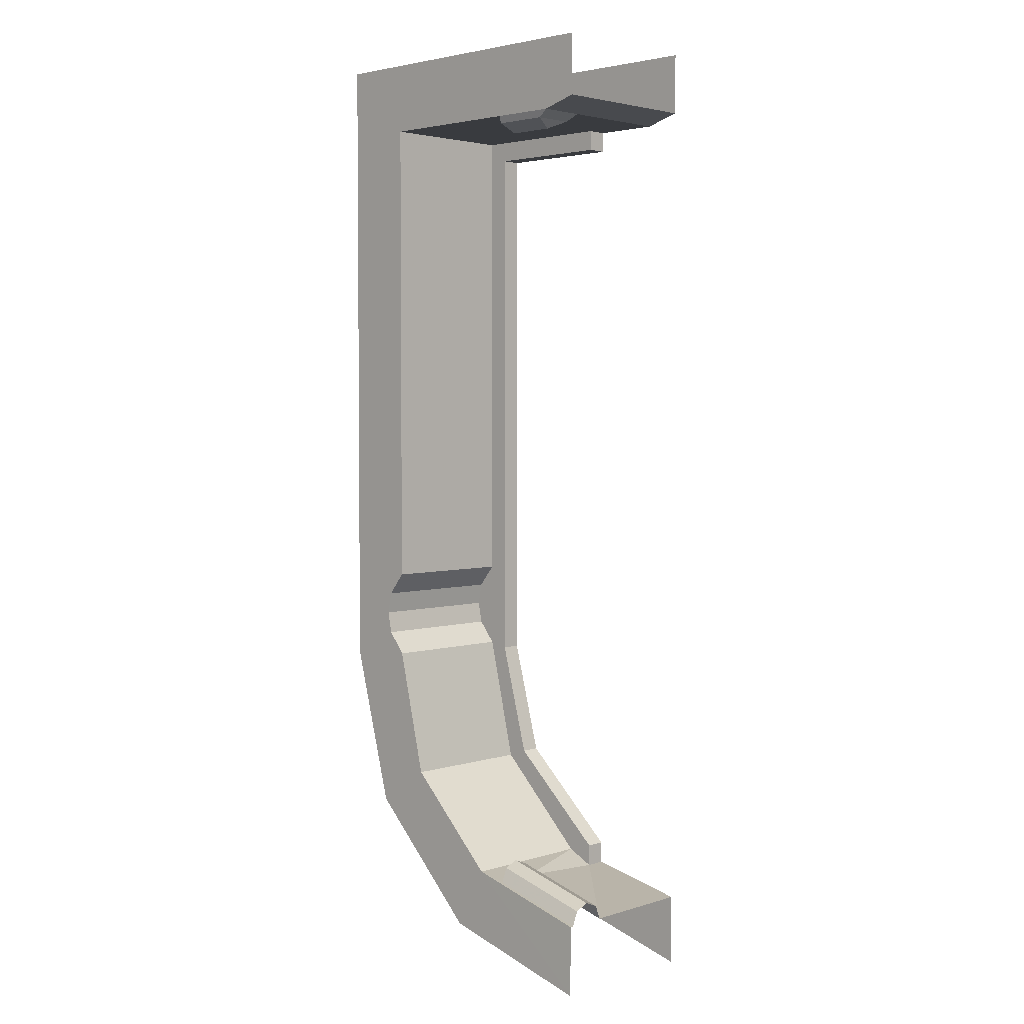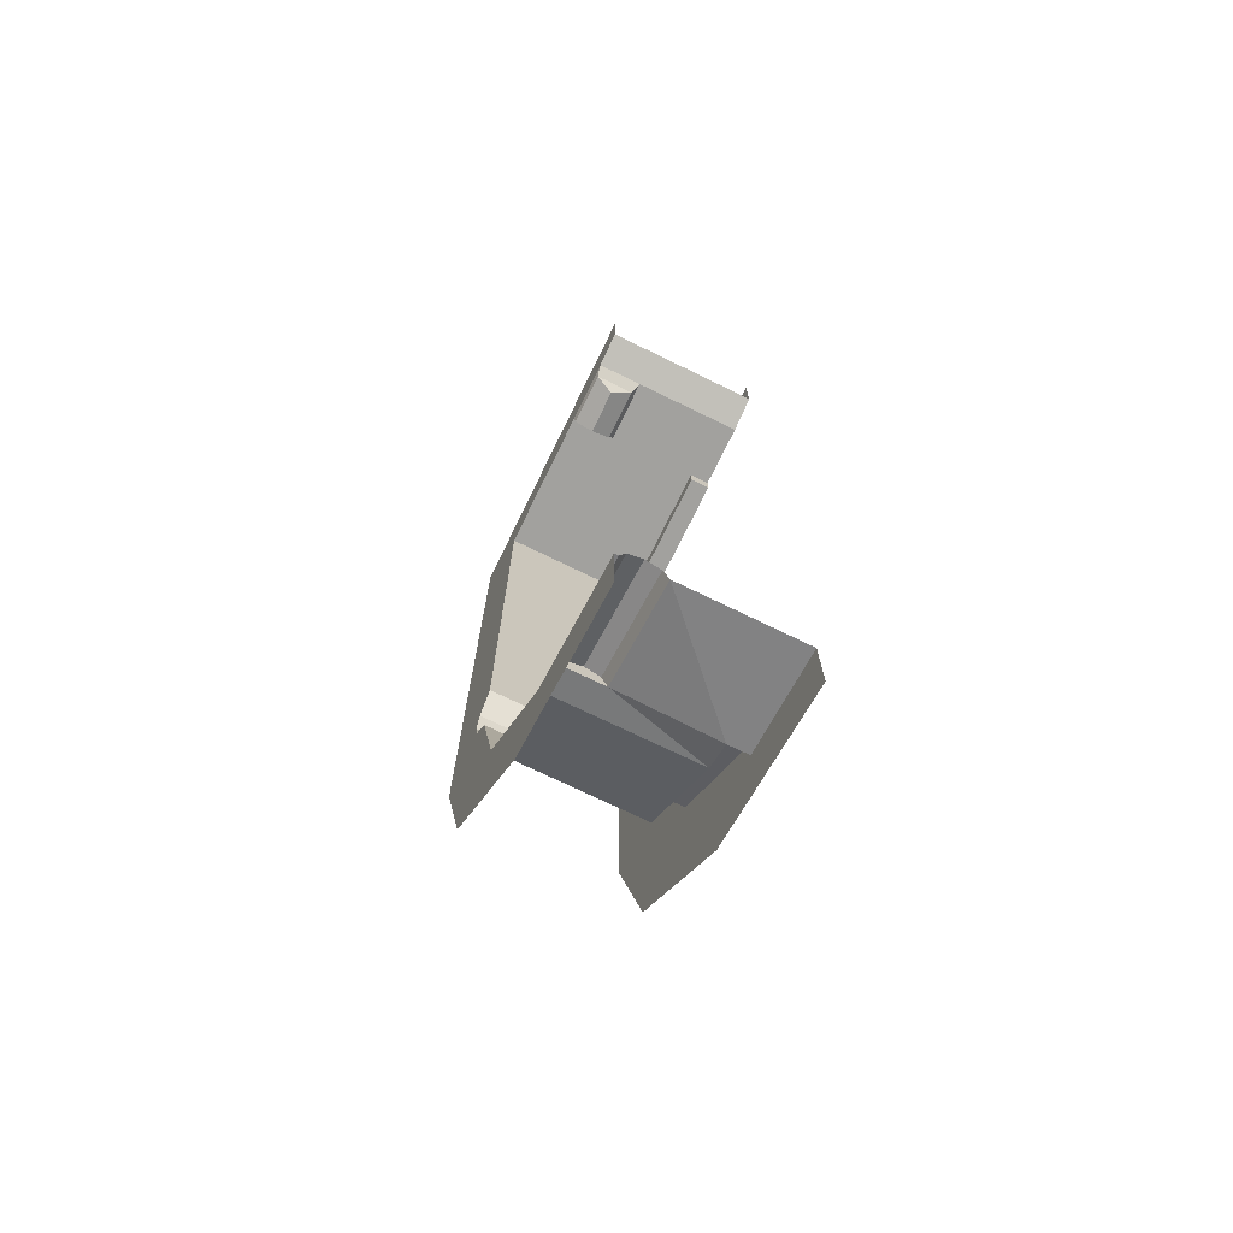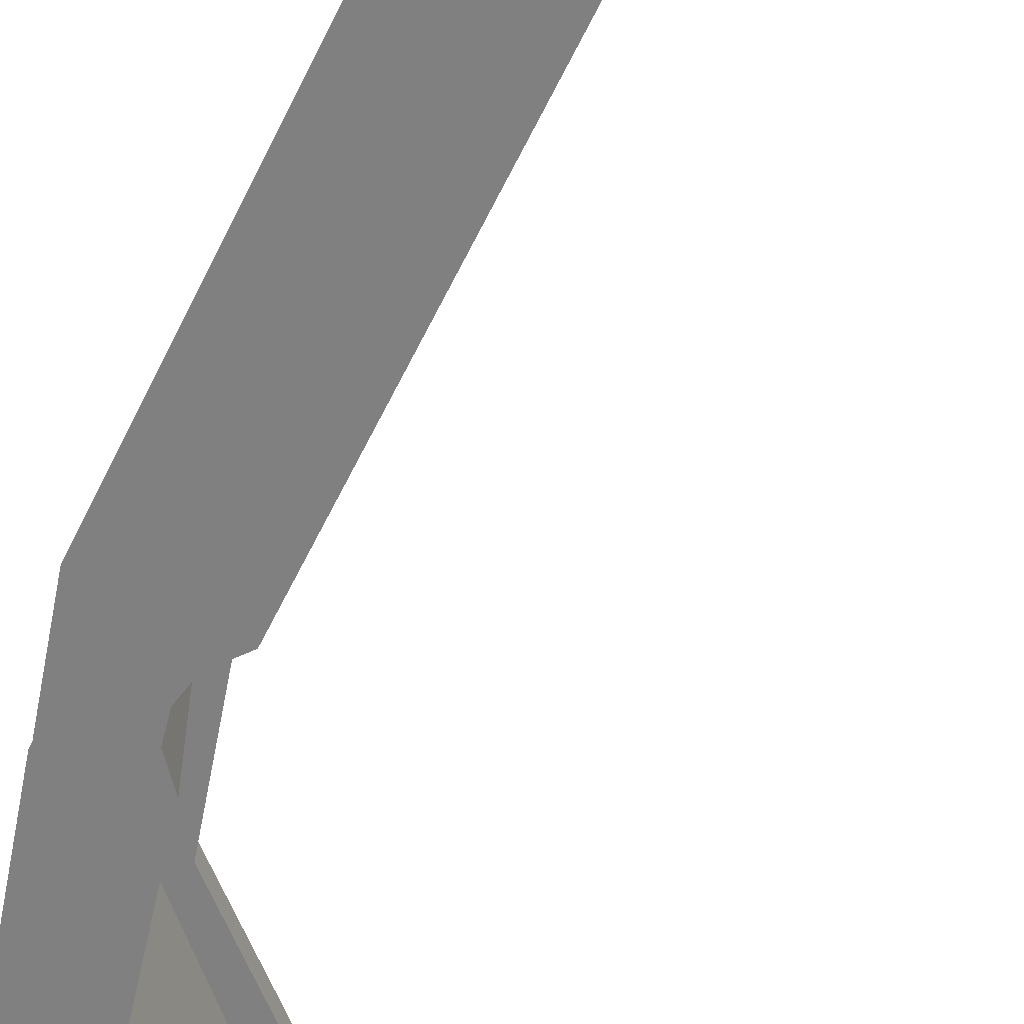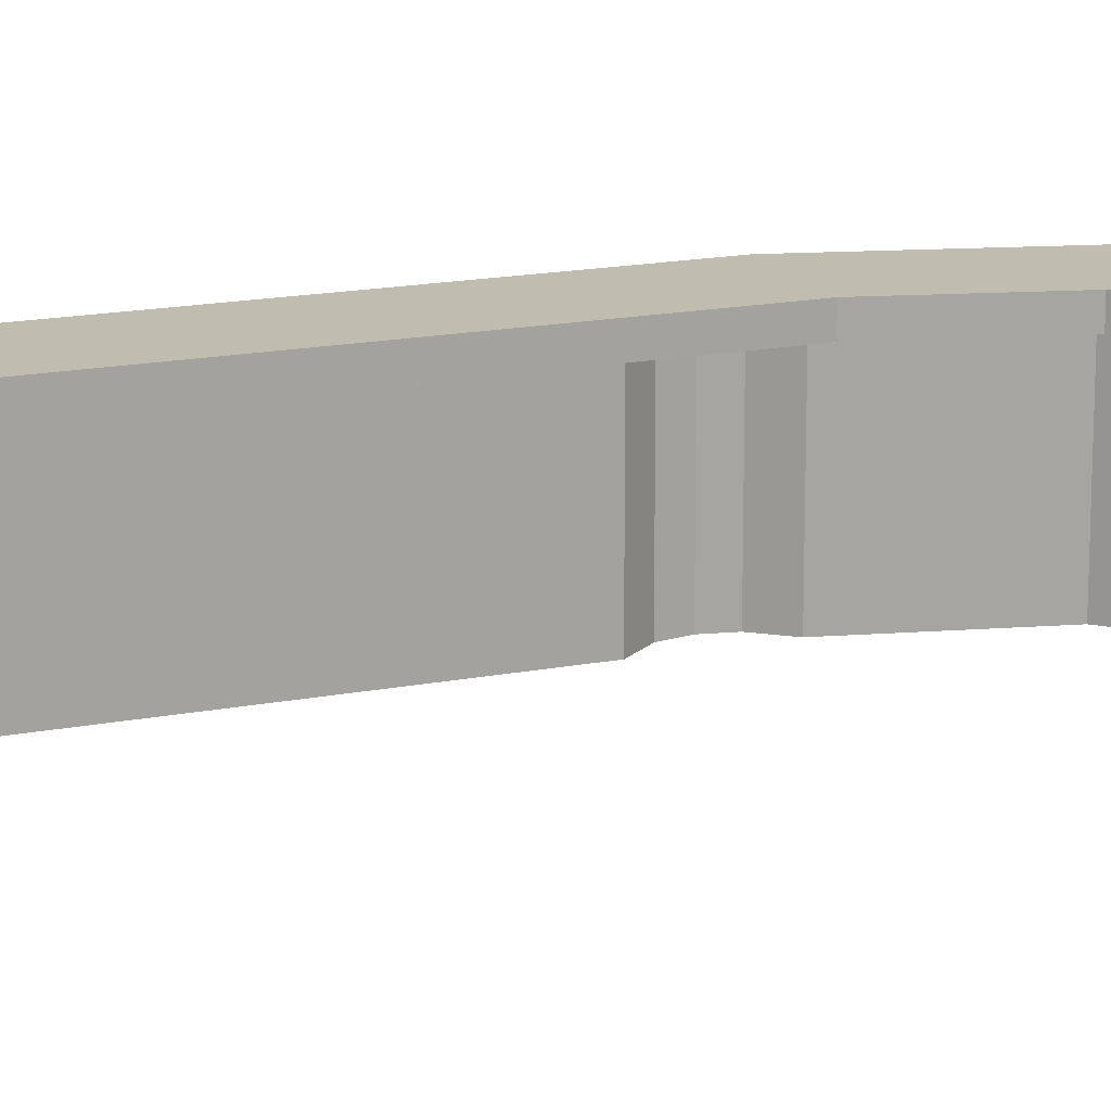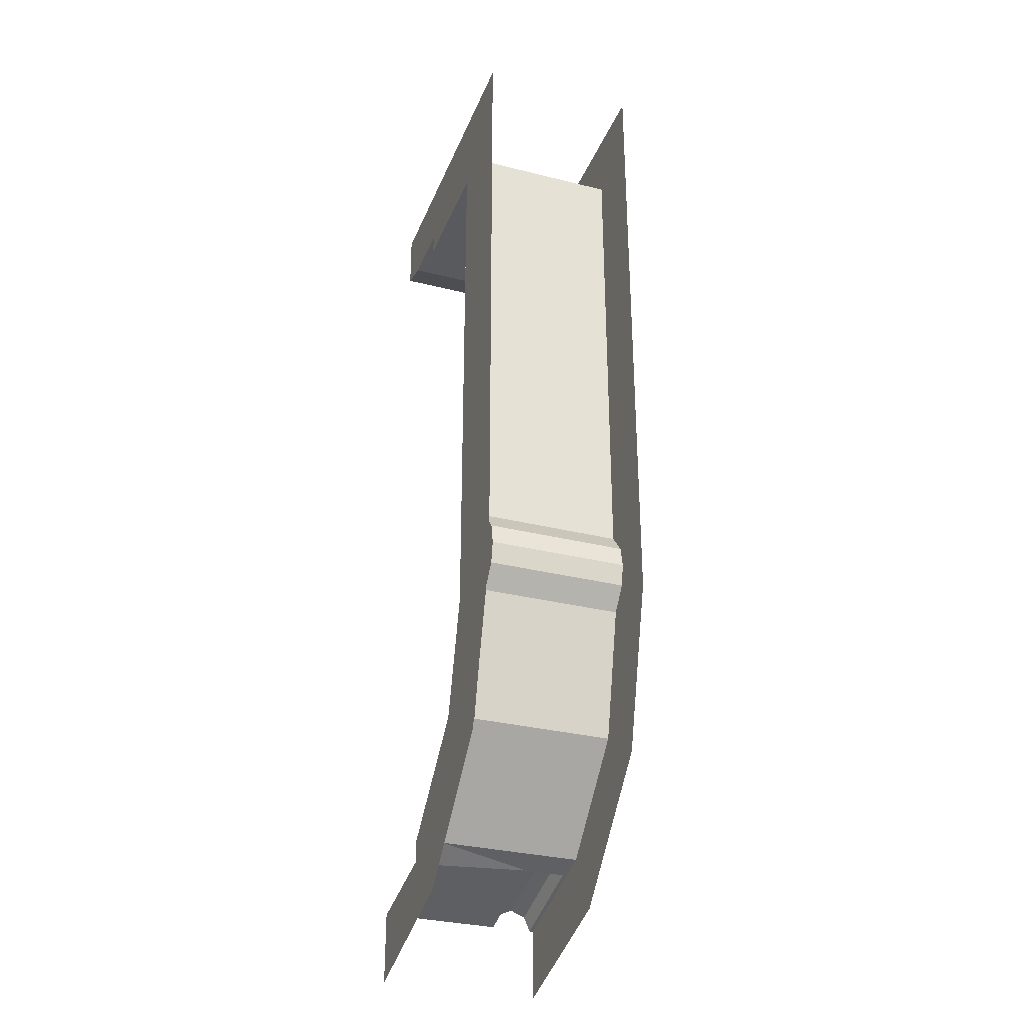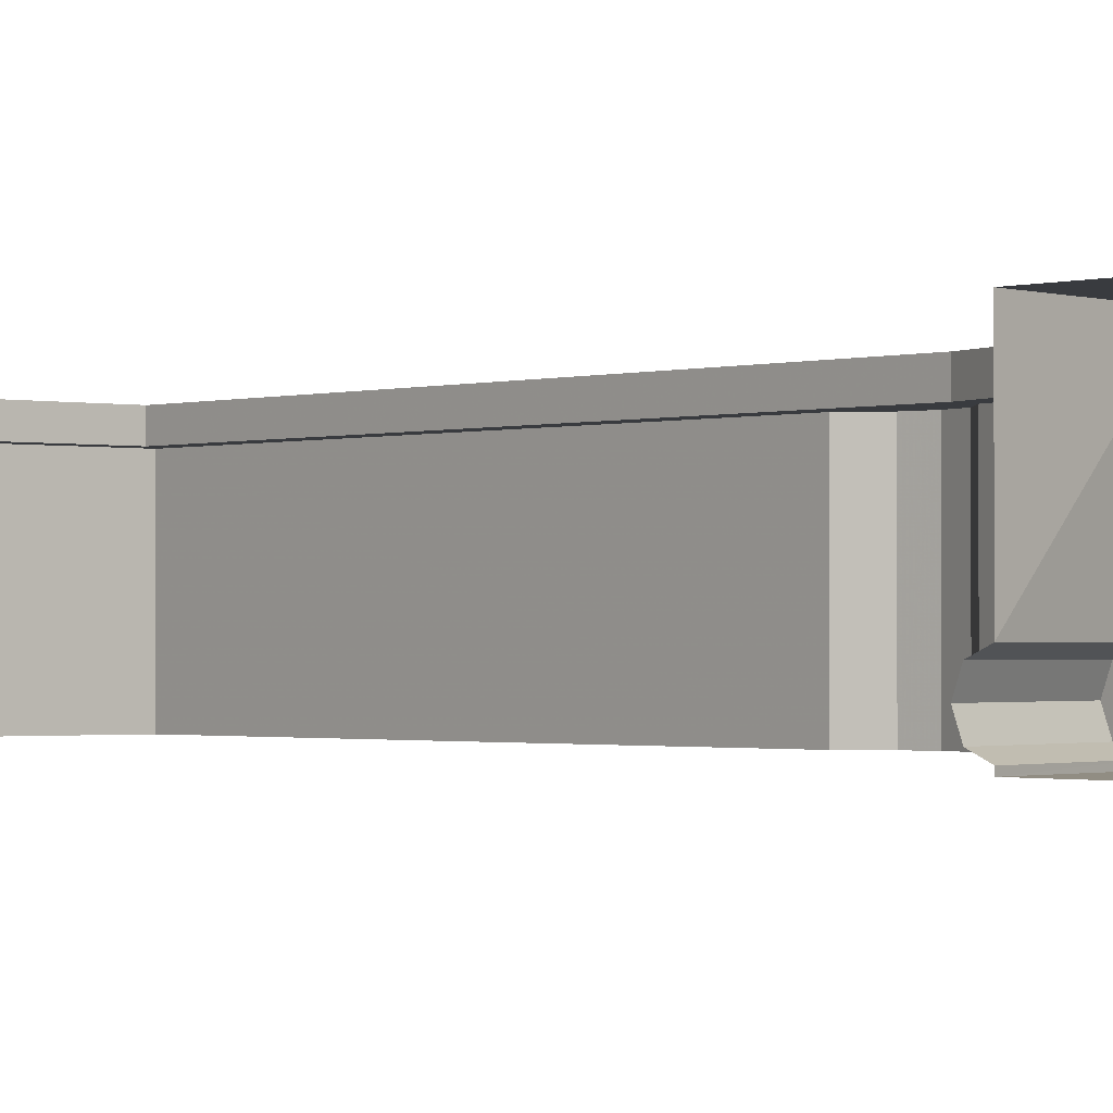
<metadata>
{"format":"obj","ext":"obj","renderer":"f3d","projection":"perspective","resolution":1024,"background":"white","views":[{"elev":3.2,"azim":-135.8,"up":"+Y"},{"elev":-72.1,"azim":-116.0,"up":"+Y"},{"elev":-60.2,"azim":154.3,"up":"+Z"},{"elev":16.5,"azim":-111.9,"up":"+Z"},{"elev":-31.6,"azim":70.5,"up":"+Y"},{"elev":-1.1,"azim":-40.3,"up":"+Z"}]}
</metadata>
<code>
v 0.3125 2.76 -0.1195
v 0.1425 2.76 -0.1195
v 0.168 2.734 -0.1815
v 0.3125 2.734 -0.1815
v 0.109 2.781 -0.105
v 0.1425 2.76 -0.1195
v 0.3125 2.76 -0.1195
v 0.3125 2.781 -0.105
v 0.781 1.286 -0.25
v 0.8365 1.217 -0.25
v 0.8365 1.217 0.1875
v 0.781 1.286 0.1875
v 0.8365 1.083 -0.25
v 0.781 1.014 -0.25
v 0.781 1.014 0.1875
v 0.8365 1.083 0.1875
v 0.168 2.734 -0.1815
v 0.1425 2.76 -0.1195
v 0.1425 2.76 -0.243
v 0.109 2.781 -0.25
v 0.1425 2.76 -0.243
v 0.1425 2.76 -0.1195
v 0.109 2.781 -0.105
v 0 0 -0.25
v 0 0.2205 -0.2495
v 0.3965 0.327 -0.25
v 0.5 0.134 -0.25
v 0.3125 2.76 -0.243
v 0.1425 2.76 -0.243
v 0.109 2.781 -0.25
v 0.3125 2.781 -0.25
v 0.3125 2.734 -0.1815
v 0.168 2.734 -0.1815
v 0.1425 2.76 -0.243
v 0.3125 2.76 -0.243
v 0.3125 2.781 0.25
v 0.3125 2.781 0.1875
v 0.3125 2.719 0.1875
v 0.3125 2.719 0.25
v 0.3125 2.719 0.25
v 0.3125 2.719 0.1875
v 0.7185 2.719 0.1875
v 0.7185 2.719 0.25
v 0.7185 2.719 0.25
v 0.7185 2.719 0.1875
v 0.7185 1 0.1875
v 0.7185 1 0.25
v 0.7185 1 0.25
v 0.7185 1 0.1875
v 0.6225 0.6405 0.1875
v 0.6225 0.6405 0.25
v 0.6225 0.6405 0.25
v 0.6225 0.6405 0.1875
v 0.3125 0.353 0.1875
v 0.3125 0.353 0.25
v 0.3125 0.353 0.25
v 0.3125 0.353 0.1875
v 0.3125 0.285 0.1875
v 0.3125 0.285 0.25
v 0.3965 0.327 -0.25
v 0.3965 0.327 0.1875
v 0.6875 0.6175 0.1875
v 0.6875 0.6175 -0.25
v 0.6875 0.6175 -0.25
v 0.6875 0.6175 0.1875
v 0.781 1.014 0.1875
v 0.781 1.014 -0.25
v 0.781 2.781 0.1875
v 0.781 2.781 -0.25
v 0.781 1.286 -0.25
v 0.781 1.286 0.1875
v 0 0.283 -0.175
v 0 0.265 -0.1305
v 0.3125 0.349 -0.1305
v 0.3125 0.367 -0.175
v 0 0.265 -0.2195
v 0 0.283 -0.175
v 0.3125 0.367 -0.175
v 0.3125 0.349 -0.2195
v 0 0.2205 -0.238
v 0 0.265 -0.2195
v 0.3125 0.349 -0.2195
v 0.3125 0.3045 -0.238
v 0 0.265 -0.1305
v 0 0.2205 -0.1125
v 0.3125 0.3045 -0.1125
v 0.3125 0.349 -0.1305
v 0.3125 0.349 -0.2195
v 0.3125 0.367 -0.175
v 0.3125 0.349 -0.1305
v 0.3125 0.3045 -0.238
v 0.3125 0.349 -0.1305
v 0.3125 0.3045 -0.1125
v 0.3125 0.3045 -0.238
v 0.109 2.781 0.25
v 0.109 2.781 -0.105
v 0.3125 2.781 0.1875
v 0.3125 2.781 0.25
v 0.3125 2.781 0.1875
v 0.109 2.781 -0.105
v 0.3125 2.781 -0.105
v 0.781 2.781 0.1875
v 0.781 2.781 -0.25
v 0.781 2.781 0.1875
v 0.3125 2.781 -0.105
v 0.3125 2.781 -0.25
v 0.8365 1.083 0.1875
v 0.781 1.286 0.1875
v 0.8365 1.217 0.1875
v 0.85 1.15 0.1875
v 0.781 1.286 0.1875
v 0.8365 1.083 0.1875
v 0.781 1.014 0.1875
v 0.7185 1 0.1875
v 0.781 2.781 0.1875
v 0.7185 2.719 0.1875
v 0.3125 2.719 0.1875
v 0.3125 2.781 0.1875
v 0.781 2.781 0.1875
v 0.781 1.286 0.1875
v 0.7185 1 0.1875
v 0.7185 2.719 0.1875
v 0.6875 0.6175 0.1875
v 0.3125 0.353 0.1875
v 0.6225 0.6405 0.1875
v 0.3965 0.327 0.1875
v 0.3125 0.285 0.1875
v 0.3125 0.353 0.1875
v 0.6875 0.6175 0.1875
v 0.6225 0.6405 0.1875
v 0.7185 1 0.1875
v 0.781 1.014 0.1875
v 0.6875 0.6175 0.1875
v 0.3125 2.781 -0.25
v 0.3125 2.781 -0.105
v 0.3125 2.76 -0.1195
v 0.3125 2.76 -0.243
v 0.3125 2.76 -0.243
v 0.3125 2.76 -0.1195
v 0.3125 2.734 -0.1815
v 0.8365 1.217 -0.25
v 1 3 -0.25
v 1 1 -0.25
v 0.85 1.15 -0.25
v 0.85 1.15 -0.25
v 1 1 -0.25
v 0.8365 1.083 -0.25
v 1 1 -0.25
v 0.6875 0.6175 -0.25
v 0.781 1.014 -0.25
v 0.8365 1.083 -0.25
v 0.5 0.134 -0.25
v 0.3965 0.327 -0.25
v 0.6875 0.6175 -0.25
v 0.866 0.5 -0.25
v 1 1 -0.25
v 0.866 0.5 -0.25
v 0.6875 0.6175 -0.25
v 0.109 2.781 -0.25
v 0 2.812 -0.25
v 1 3 -0.25
v 0.3125 2.781 -0.25
v 0.3125 2.781 -0.25
v 1 3 -0.25
v 0.781 2.781 -0.25
v 0.781 1.286 -0.25
v 0.781 2.781 -0.25
v 1 3 -0.25
v 0.8365 1.217 -0.25
v 0.5 0.134 0.25
v 0.3125 0.285 0.25
v 0 0.2205 0.25
v 0 0 0.25
v 0.3125 0.353 0.25
v 0.3125 0.285 0.25
v 0.5 0.134 0.25
v 0.6225 0.6405 0.25
v 0.866 0.5 0.25
v 0.6225 0.6405 0.25
v 0.5 0.134 0.25
v 1 1 0.25
v 0.7185 1 0.25
v 0.6225 0.6405 0.25
v 0.866 0.5 0.25
v 0.7185 1 0.25
v 1 1 0.25
v 1 3 0.25
v 0.7185 2.719 0.25
v 1 3 0.25
v 0.3125 2.781 0.25
v 0.3125 2.719 0.25
v 0.7185 2.719 0.25
v 0.3125 2.781 0.25
v 1 3 0.25
v 0 2.812 0.25
v 0.109 2.781 0.25
v 0 2.812 -0.25
v 0.109 2.781 -0.25
v 0.109 2.781 -0.105
v 0.109 2.781 -0.105
v 0.109 2.781 0.25
v 0 2.812 0.25
v 0 2.812 -0.25
v 0.8365 1.217 -0.25
v 0.85 1.15 -0.25
v 0.85 1.15 0.1875
v 0.8365 1.217 0.1875
v 0.85 1.15 -0.25
v 0.8365 1.083 -0.25
v 0.8365 1.083 0.1875
v 0.85 1.15 0.1875
v 0 0.2205 -0.2495
v 0 0.2205 -0.238
v 0.3125 0.3045 -0.238
v 0.3965 0.327 -0.25
v 0.3125 0.3045 -0.238
v 0.3125 0.3045 -0.1125
v 0.3965 0.327 0.1875
v 0.3965 0.327 -0.25
v 0 0.2205 -0.1125
v 0 0.2205 0.25
v 0.3125 0.285 0.25
v 0.3125 0.285 0.1875
v 0 3 -0.25
v 1 3 -0.25
v 0 2.812 -0.25
v 1 3 0.25
v 0 3 0.25
v 0 2.812 0.25
v 0.3125 0.285 0.1875
v 0.3965 0.327 0.1875
v 0.3125 0.3045 -0.1125
v 0.3125 0.285 0.1875
v 0.3125 0.3045 -0.1125
v 0 0.2205 -0.1125
g mesh7064175
f 1 2 3
f 3 4 1
f 5 6 7
f 7 8 5
f 9 10 11
f 11 12 9
f 13 14 15
f 15 16 13
f 17 18 19
f 20 21 22
f 22 23 20
f 24 25 26
f 26 27 24
f 28 29 30
f 30 31 28
f 32 33 34
f 34 35 32
f 36 37 38
f 38 39 36
f 40 41 42
f 42 43 40
f 44 45 46
f 46 47 44
f 48 49 50
f 50 51 48
f 52 53 54
f 54 55 52
f 56 57 58
f 58 59 56
f 60 61 62
f 62 63 60
f 64 65 66
f 66 67 64
f 68 69 70
f 70 71 68
f 72 73 74
f 74 75 72
f 76 77 78
f 78 79 76
f 80 81 82
f 82 83 80
f 84 85 86
f 86 87 84
f 88 89 90
f 90 91 88
f 92 93 94
f 95 96 97
f 97 98 95
f 99 100 101
f 101 102 99
f 103 104 105
f 105 106 103
f 107 108 109
f 109 110 107
f 111 112 113
f 113 114 111
f 115 116 117
f 117 118 115
f 119 120 121
f 121 122 119
f 123 124 125
f 126 127 128
f 128 129 126
f 130 131 132
f 132 133 130
f 134 135 136
f 136 137 134
f 138 139 140
f 141 142 143
f 143 144 141
f 145 146 147
f 148 149 150
f 150 151 148
f 152 153 154
f 154 155 152
f 156 157 158
f 159 160 161
f 161 162 159
f 163 164 165
f 166 167 168
f 168 169 166
f 170 171 172
f 172 173 170
f 174 175 176
f 176 177 174
f 178 179 180
f 181 182 183
f 183 184 181
f 185 186 187
f 187 188 185
f 189 190 191
f 191 192 189
f 193 194 195
f 195 196 193
f 197 198 199
f 200 201 202
f 202 203 200
f 204 205 206
f 206 207 204
f 208 209 210
f 210 211 208
f 212 213 214
f 214 215 212
f 216 217 218
f 218 219 216
f 220 221 222
f 222 223 220
f 224 225 226
f 227 228 229
f 230 231 232
f 233 234 235

</code>
